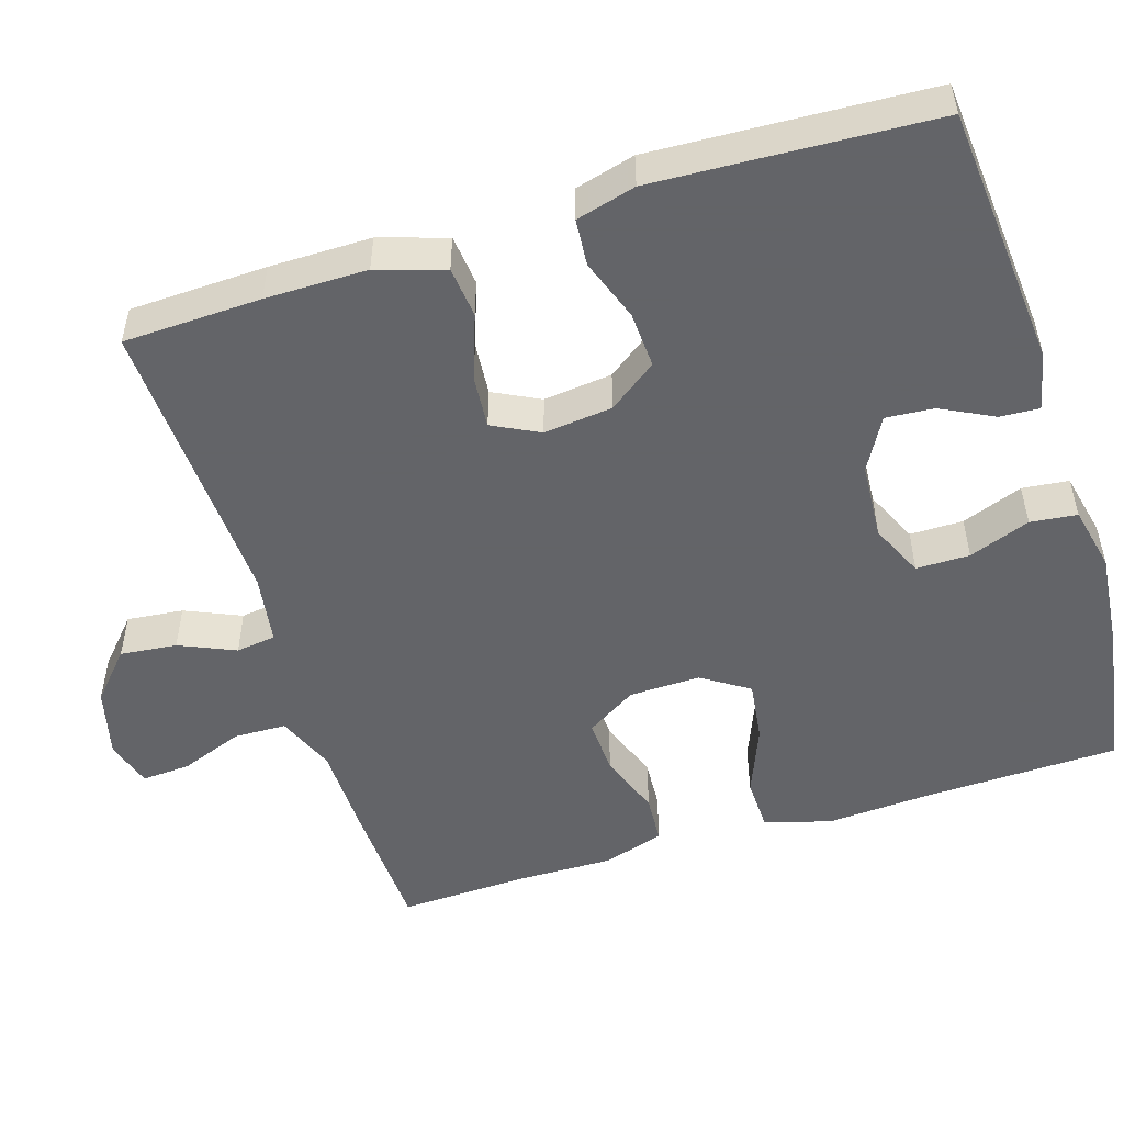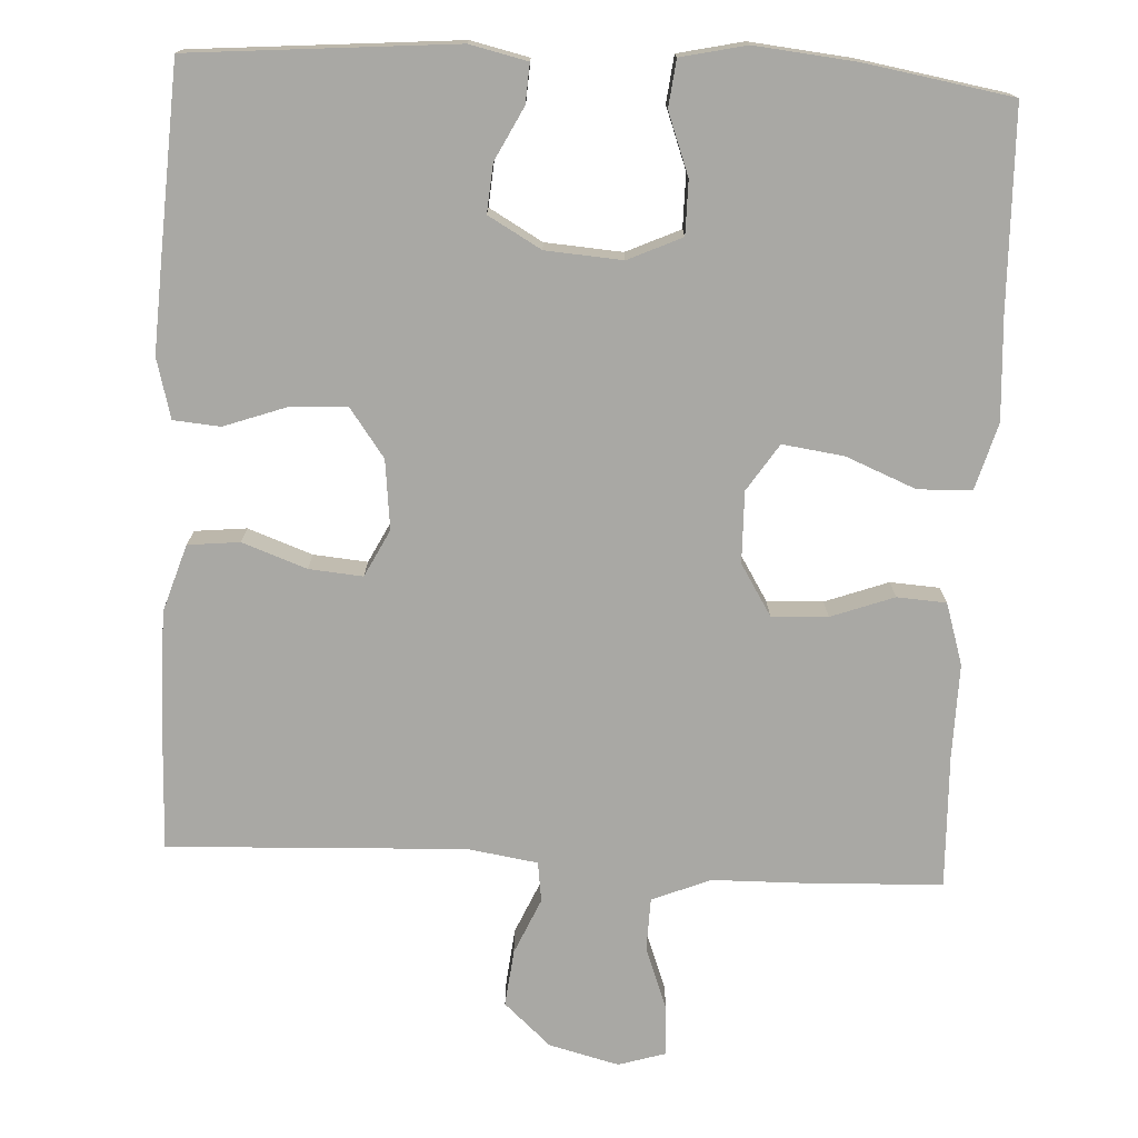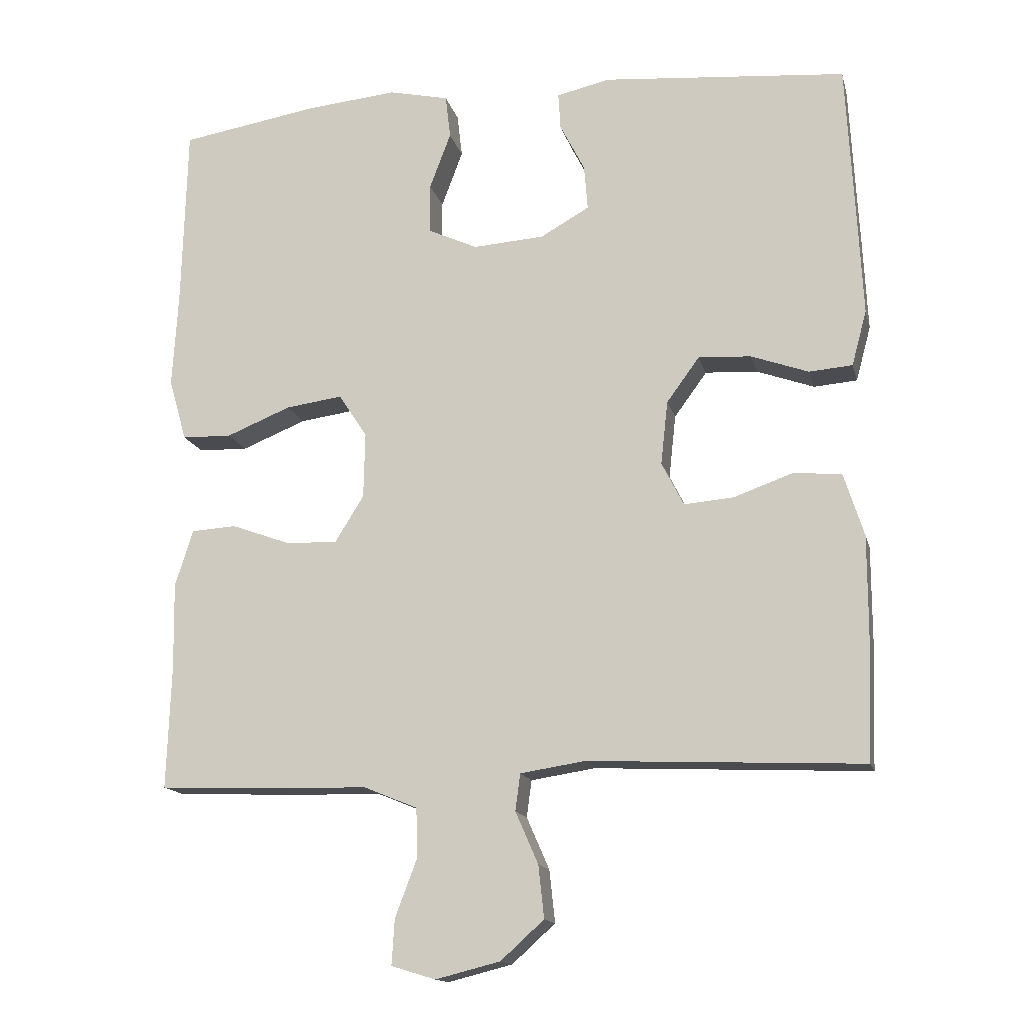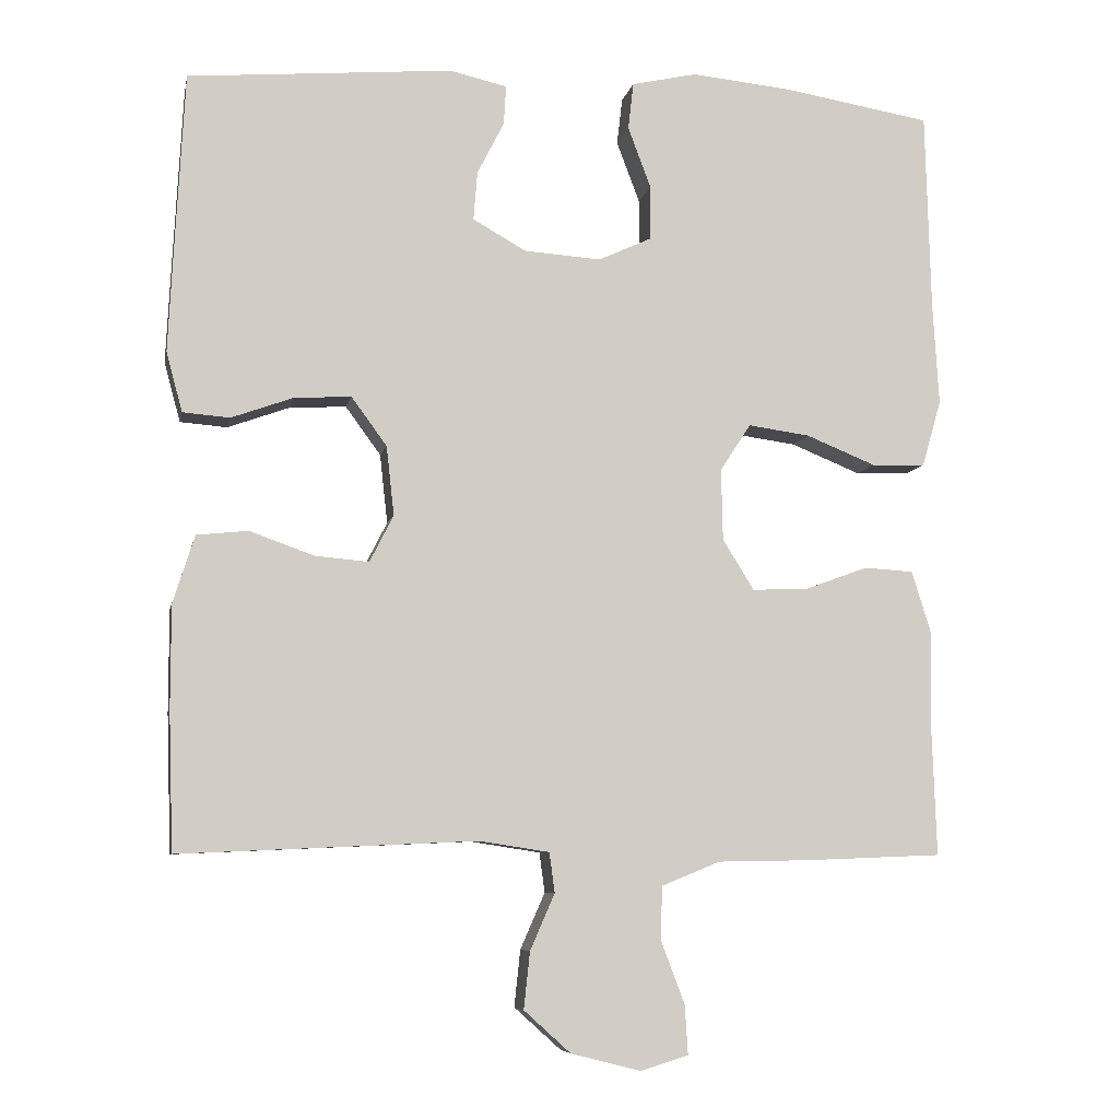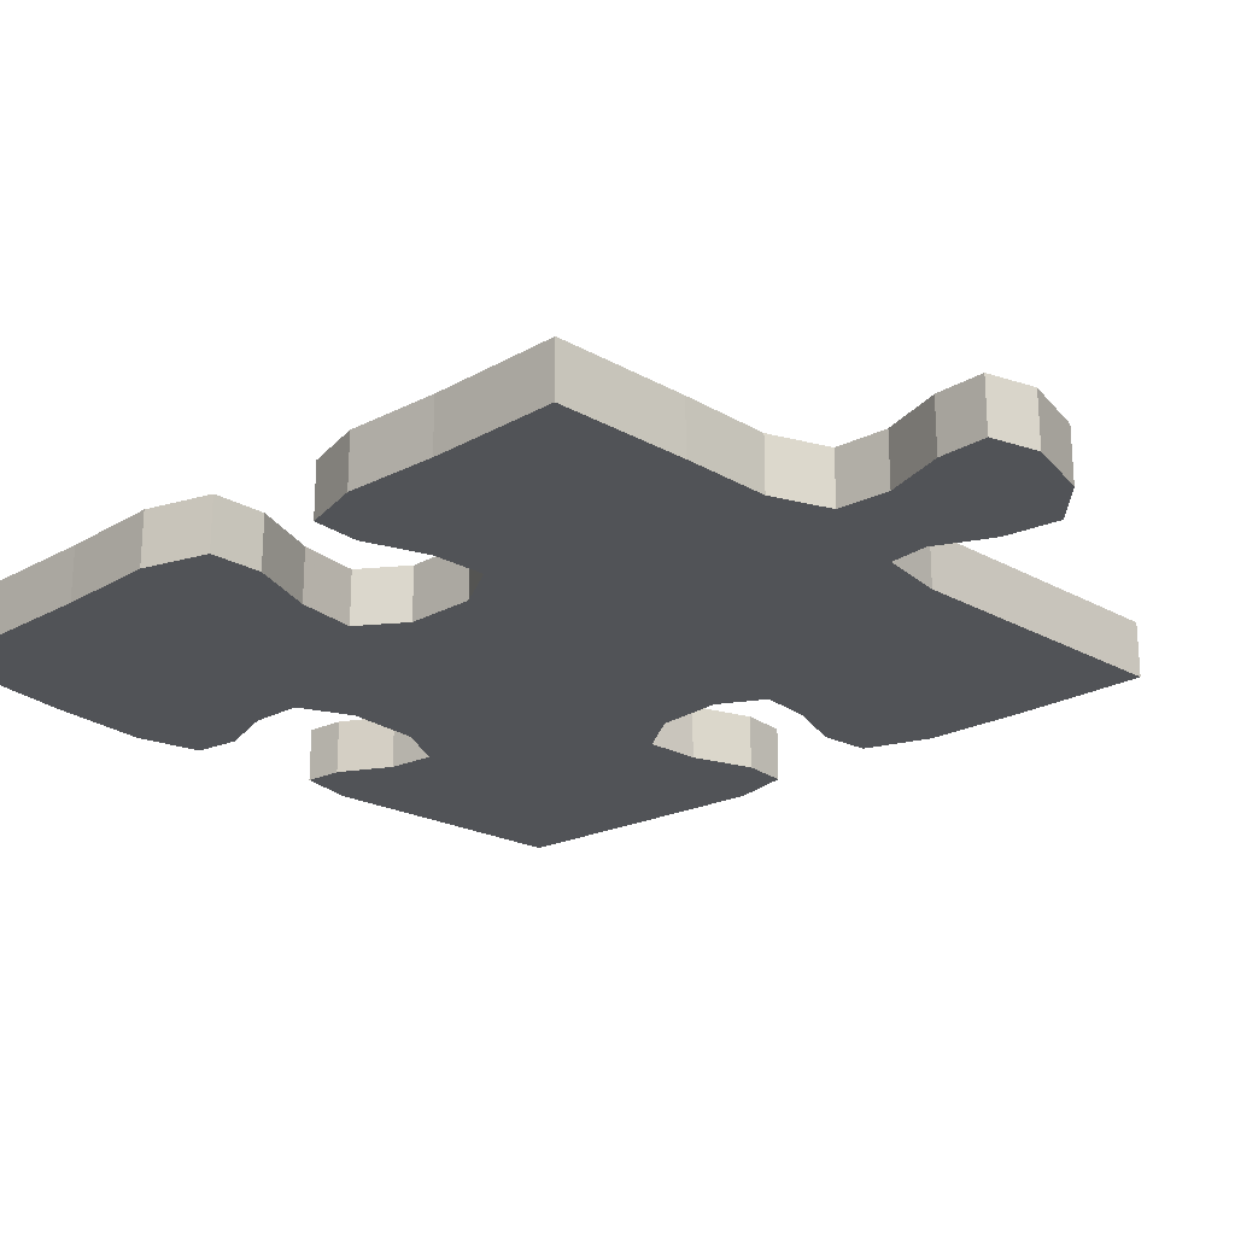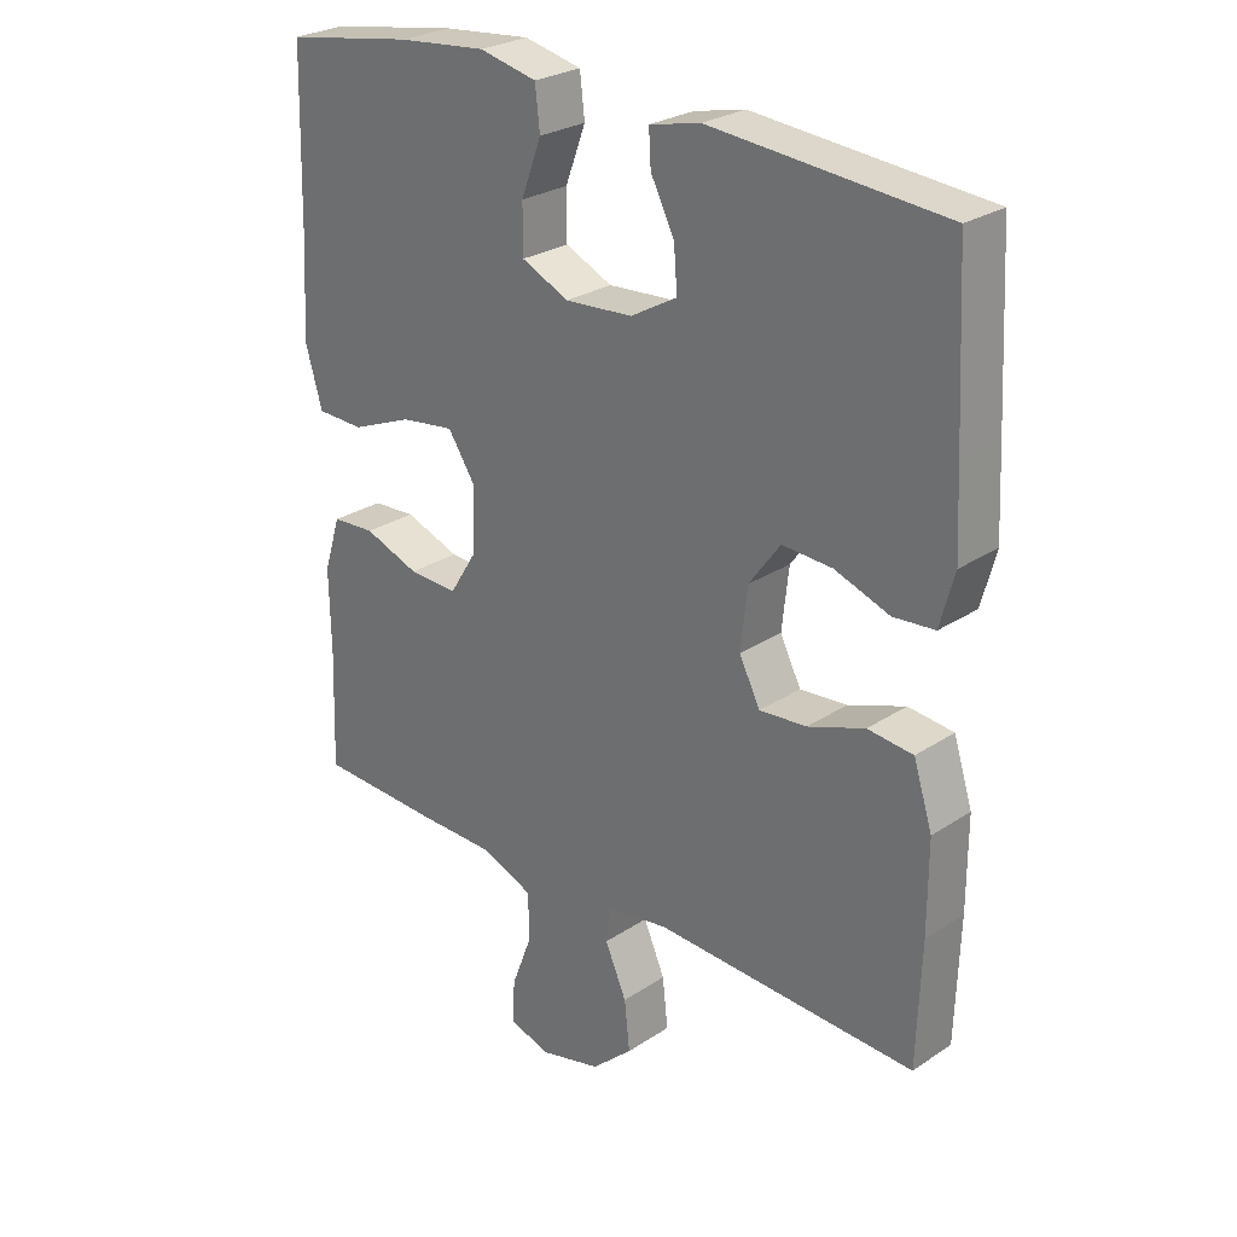
<metadata>
{"format":"obj","ext":"obj","renderer":"f3d","projection":"perspective","resolution":1024,"background":"white","views":[{"elev":-51.3,"azim":-72.5,"up":"+Y"},{"elev":-74.9,"azim":-3.0,"up":"+Y"},{"elev":-14.8,"azim":-166.7,"up":"+Z"},{"elev":-7.2,"azim":-11.0,"up":"+Z"},{"elev":-22.0,"azim":132.9,"up":"+Y"},{"elev":26.7,"azim":-135.8,"up":"+Z"}]}
</metadata>
<code>
v 0.5 0.07 0.5
v 0.507 0.07 0.242
v 0.515 0.07 0.108
v 0.49 0.07 0.021
v 0.42 0.07 0.019
v 0.329 0.07 0.056
v 0.249 0.07 0.067
v 0.209 0.07 0.006
v 0.211 0.07 -0.087
v 0.252 0.07 -0.153
v 0.325 0.07 -0.15
v 0.407 0.07 -0.12
v 0.471 0.07 -0.124
v 0.496 0.07 -0.204
v 0.494 0.07 -0.327
v 0.5 0.07 -0.5
v 0.321 0.07 -0.507
v 0.202 0.07 -0.509
v 0.126 0.07 -0.54
v 0.124 0.07 -0.609
v 0.155 0.07 -0.691
v 0.159 0.07 -0.755
v 0.097 0.07 -0.774
v 0.006 0.07 -0.751
v -0.055 0.07 -0.696
v -0.047 0.07 -0.622
v -0.015 0.07 -0.549
v -0.022 0.07 -0.497
v -0.113 0.07 -0.483
v -0.5 0.07 -0.5
v -0.506 0.07 -0.32
v -0.506 0.07 -0.187
v -0.478 0.07 -0.099
v -0.411 0.07 -0.092
v -0.327 0.07 -0.122
v -0.257 0.07 -0.128
v -0.226 0.07 -0.067
v -0.236 0.07 0.023
v -0.282 0.07 0.086
v -0.356 0.07 0.082
v -0.437 0.07 0.053
v -0.498 0.07 0.058
v -0.519 0.07 0.136
v -0.513 0.07 0.257
v -0.5 0.07 0.5
v -0.156 0.07 0.529
v -0.081 0.07 0.512
v -0.084 0.07 0.461
v -0.119 0.07 0.392
v -0.124 0.07 0.329
v -0.055 0.07 0.29
v 0.045 0.07 0.283
v 0.115 0.07 0.315
v 0.115 0.07 0.385
v 0.085 0.07 0.465
v 0.092 0.07 0.526
v 0.177 0.07 0.545
v 0.308 0.07 0.532
v 0.5 0 0.5
v 0.507 0 0.242
v 0.515 0 0.108
v 0.49 0 0.021
v 0.42 0 0.019
v 0.329 0 0.056
v 0.249 0 0.067
v 0.209 0 0.006
v 0.211 0 -0.087
v 0.252 0 -0.153
v 0.325 0 -0.15
v 0.407 0 -0.12
v 0.471 0 -0.124
v 0.496 0 -0.204
v 0.494 0 -0.327
v 0.5 0 -0.5
v 0.321 0 -0.507
v 0.202 0 -0.509
v 0.126 0 -0.54
v 0.124 0 -0.609
v 0.155 0 -0.691
v 0.159 0 -0.755
v 0.097 0 -0.774
v 0.006 0 -0.751
v -0.055 0 -0.696
v -0.047 0 -0.622
v -0.015 0 -0.549
v -0.022 0 -0.497
v -0.113 0 -0.483
v -0.5 0 -0.5
v -0.506 0 -0.32
v -0.506 0 -0.187
v -0.478 0 -0.099
v -0.411 0 -0.092
v -0.327 0 -0.122
v -0.257 0 -0.128
v -0.226 0 -0.067
v -0.236 0 0.023
v -0.282 0 0.086
v -0.356 0 0.082
v -0.437 0 0.053
v -0.498 0 0.058
v -0.519 0 0.136
v -0.513 0 0.257
v -0.5 0 0.5
v -0.156 0 0.529
v -0.081 0 0.512
v -0.084 0 0.461
v -0.119 0 0.392
v -0.124 0 0.329
v -0.055 0 0.29
v 0.045 0 0.283
v 0.115 0 0.315
v 0.115 0 0.385
v 0.085 0 0.465
v 0.092 0 0.526
v 0.177 0 0.545
v 0.308 0 0.532
f 58 1 2
f 57 58 2
f 56 57 2
f 55 56 2
f 54 55 2
f 4 5 6
f 3 4 6
f 2 3 6
f 54 2 6
f 53 54 6
f 52 53 6 7
f 51 52 7 8
f 50 51 8 9
f 47 48 49
f 46 47 49
f 45 46 49
f 44 45 49
f 43 44 49
f 42 43 49
f 41 42 49
f 40 41 49
f 39 40 49 50
f 50 9 10
f 39 50 10
f 38 39 10
f 33 34 35
f 32 33 35
f 31 32 35
f 30 31 35
f 29 30 35
f 28 29 35 36
f 25 26 27
f 24 25 27
f 23 24 27
f 22 23 27
f 21 22 27
f 20 21 27
f 19 20 27 28
f 28 36 37
f 19 28 37
f 18 19 37
f 37 38 10
f 18 37 10
f 17 18 10
f 16 17 10
f 15 16 10
f 14 15 10 11
f 11 12 13 14
f 60 59 116
f 60 116 115
f 60 115 114
f 60 114 113
f 60 113 112
f 64 63 62
f 64 62 61
f 64 61 60
f 64 60 112
f 64 112 111
f 65 64 111 110
f 66 65 110 109
f 67 66 109 108
f 107 106 105
f 107 105 104
f 107 104 103
f 107 103 102
f 107 102 101
f 107 101 100
f 107 100 99
f 107 99 98
f 108 107 98 97
f 68 67 108
f 68 108 97
f 68 97 96
f 93 92 91
f 93 91 90
f 93 90 89
f 93 89 88
f 93 88 87
f 94 93 87 86
f 85 84 83
f 85 83 82
f 85 82 81
f 85 81 80
f 85 80 79
f 85 79 78
f 86 85 78 77
f 95 94 86
f 95 86 77
f 95 77 76
f 68 96 95
f 68 95 76
f 68 76 75
f 68 75 74
f 68 74 73
f 69 68 73 72
f 72 71 70 69
f 1 59 60 2
f 2 60 61 3
f 3 61 62 4
f 4 62 63 5
f 5 63 64 6
f 6 64 65 7
f 7 65 66 8
f 8 66 67 9
f 9 67 68 10
f 10 68 69 11
f 11 69 70 12
f 12 70 71 13
f 13 71 72 14
f 14 72 73 15
f 15 73 74 16
f 16 74 75 17
f 17 75 76 18
f 18 76 77 19
f 19 77 78 20
f 20 78 79 21
f 21 79 80 22
f 22 80 81 23
f 23 81 82 24
f 24 82 83 25
f 25 83 84 26
f 26 84 85 27
f 27 85 86 28
f 28 86 87 29
f 29 87 88 30
f 30 88 89 31
f 31 89 90 32
f 32 90 91 33
f 33 91 92 34
f 34 92 93 35
f 35 93 94 36
f 36 94 95 37
f 37 95 96 38
f 38 96 97 39
f 39 97 98 40
f 40 98 99 41
f 41 99 100 42
f 42 100 101 43
f 43 101 102 44
f 44 102 103 45
f 45 103 104 46
f 46 104 105 47
f 47 105 106 48
f 48 106 107 49
f 49 107 108 50
f 50 108 109 51
f 51 109 110 52
f 52 110 111 53
f 53 111 112 54
f 54 112 113 55
f 55 113 114 56
f 56 114 115 57
f 57 115 116 58
f 58 116 59 1

</code>
